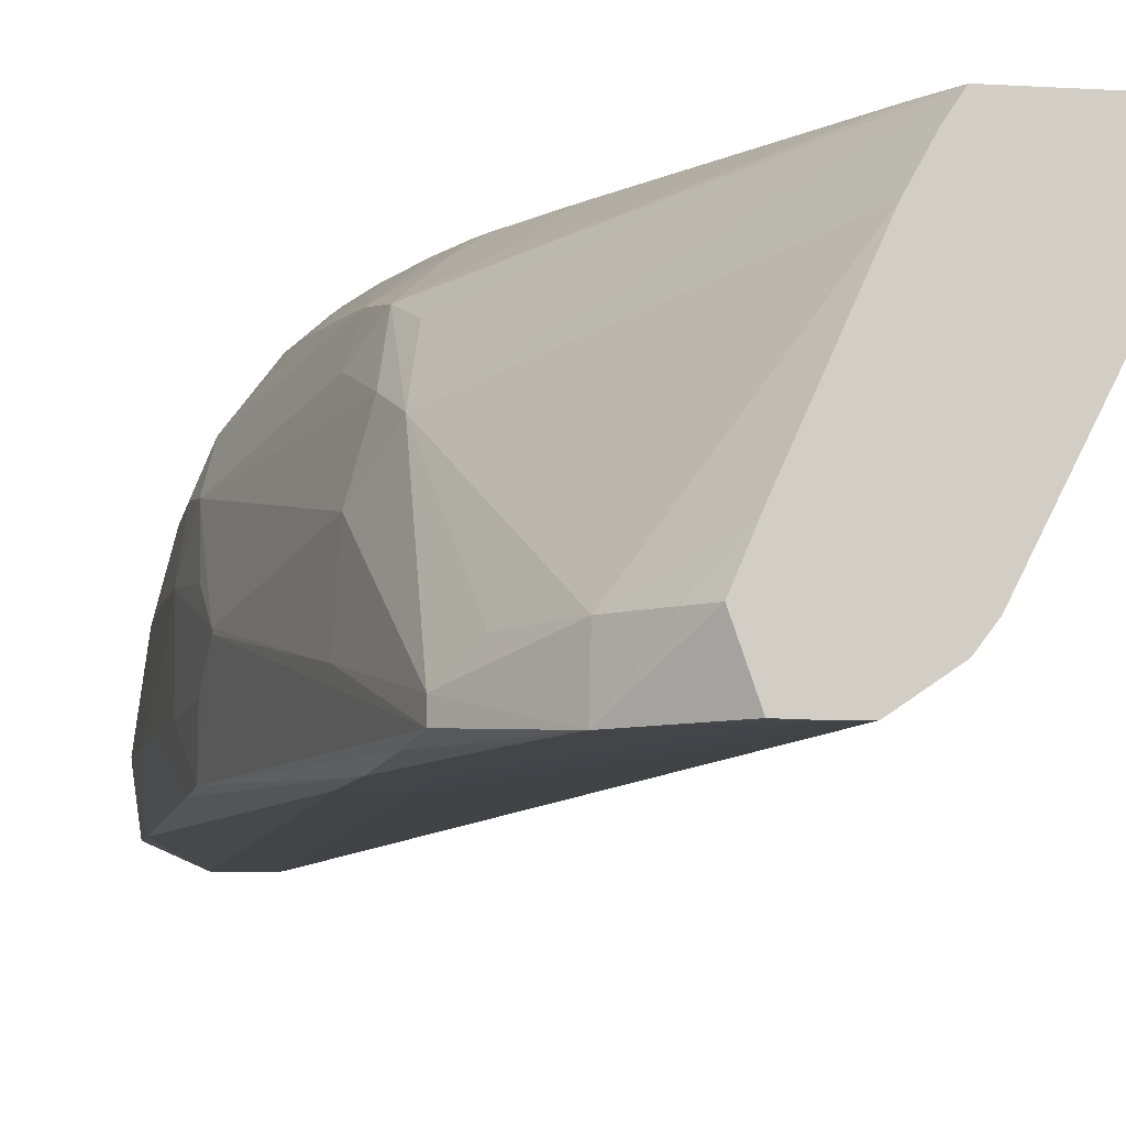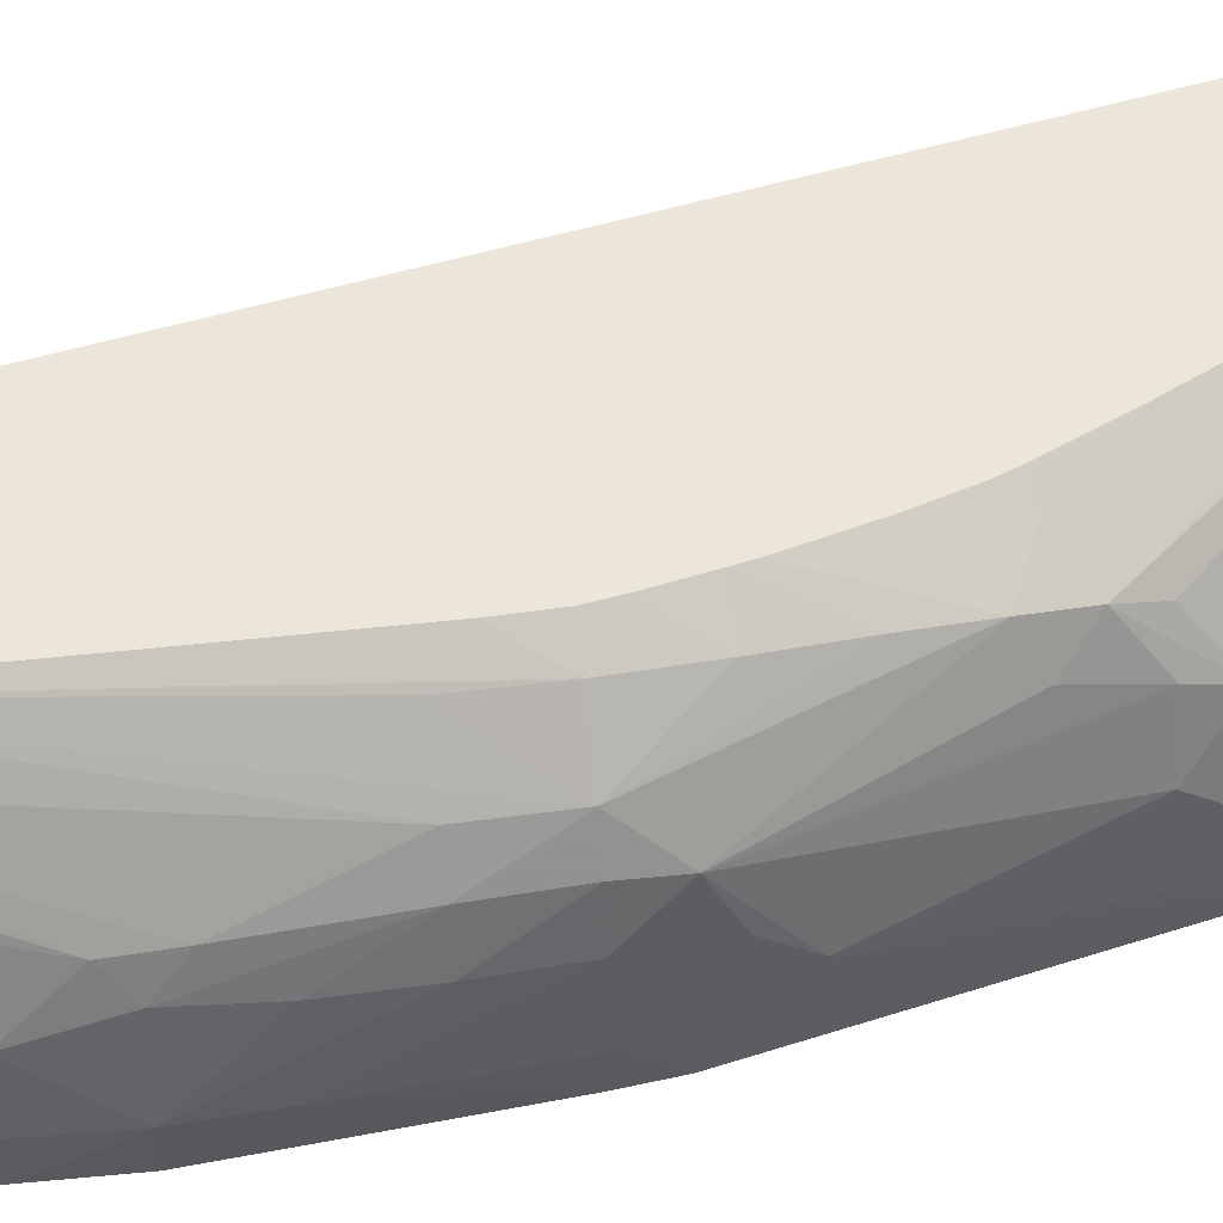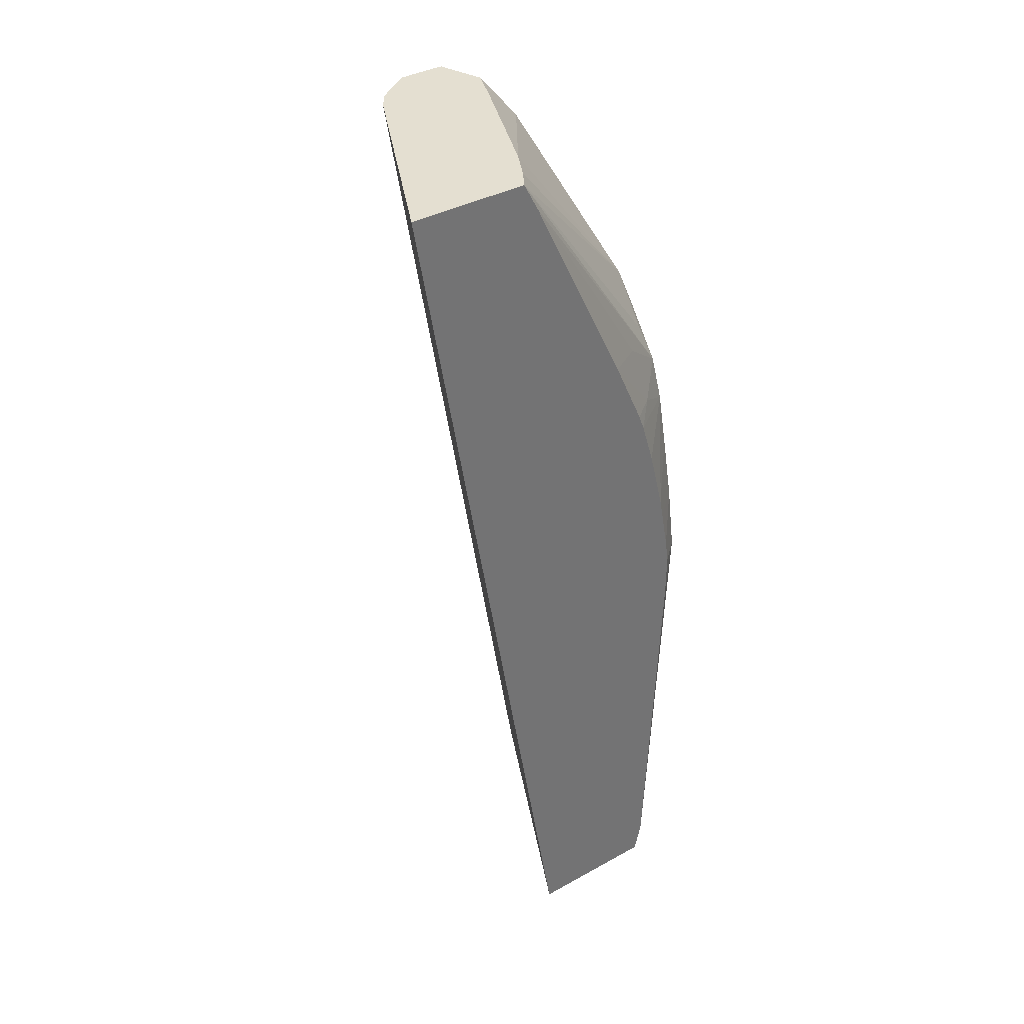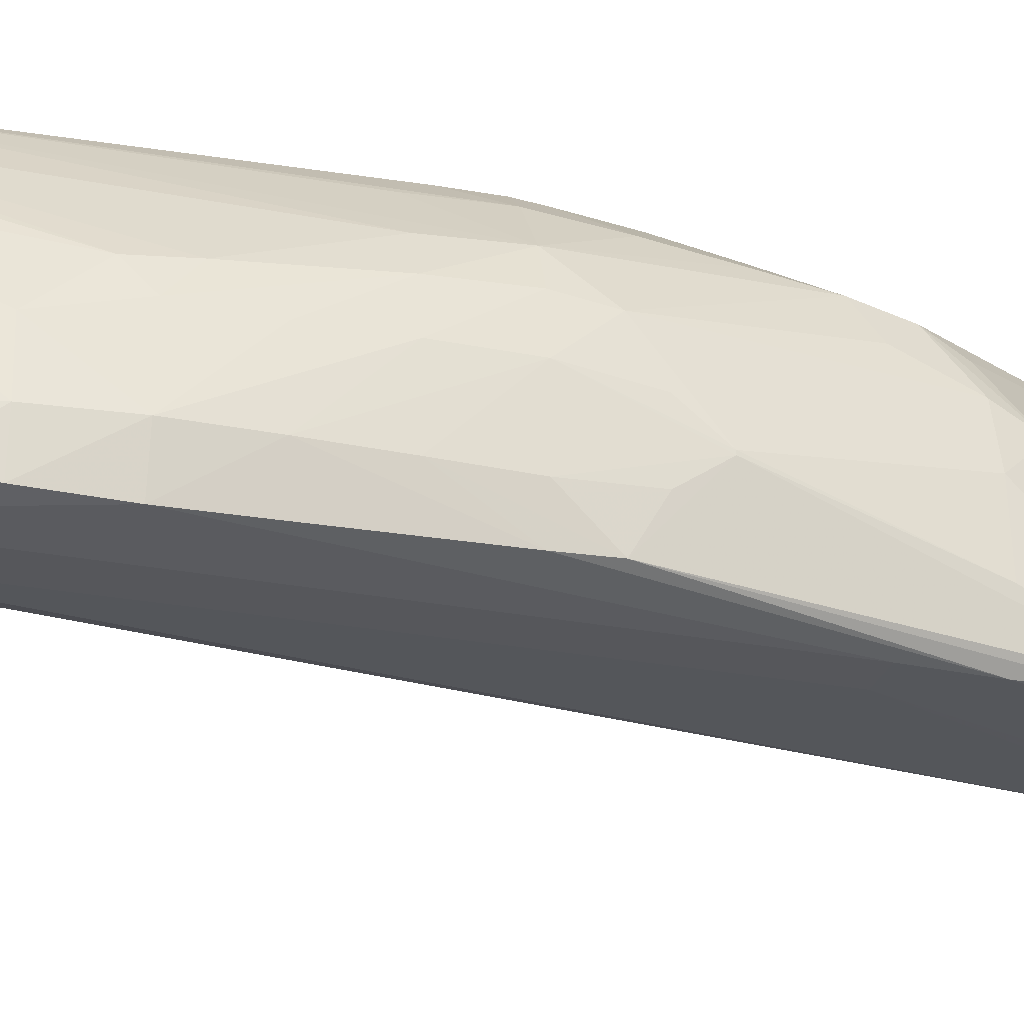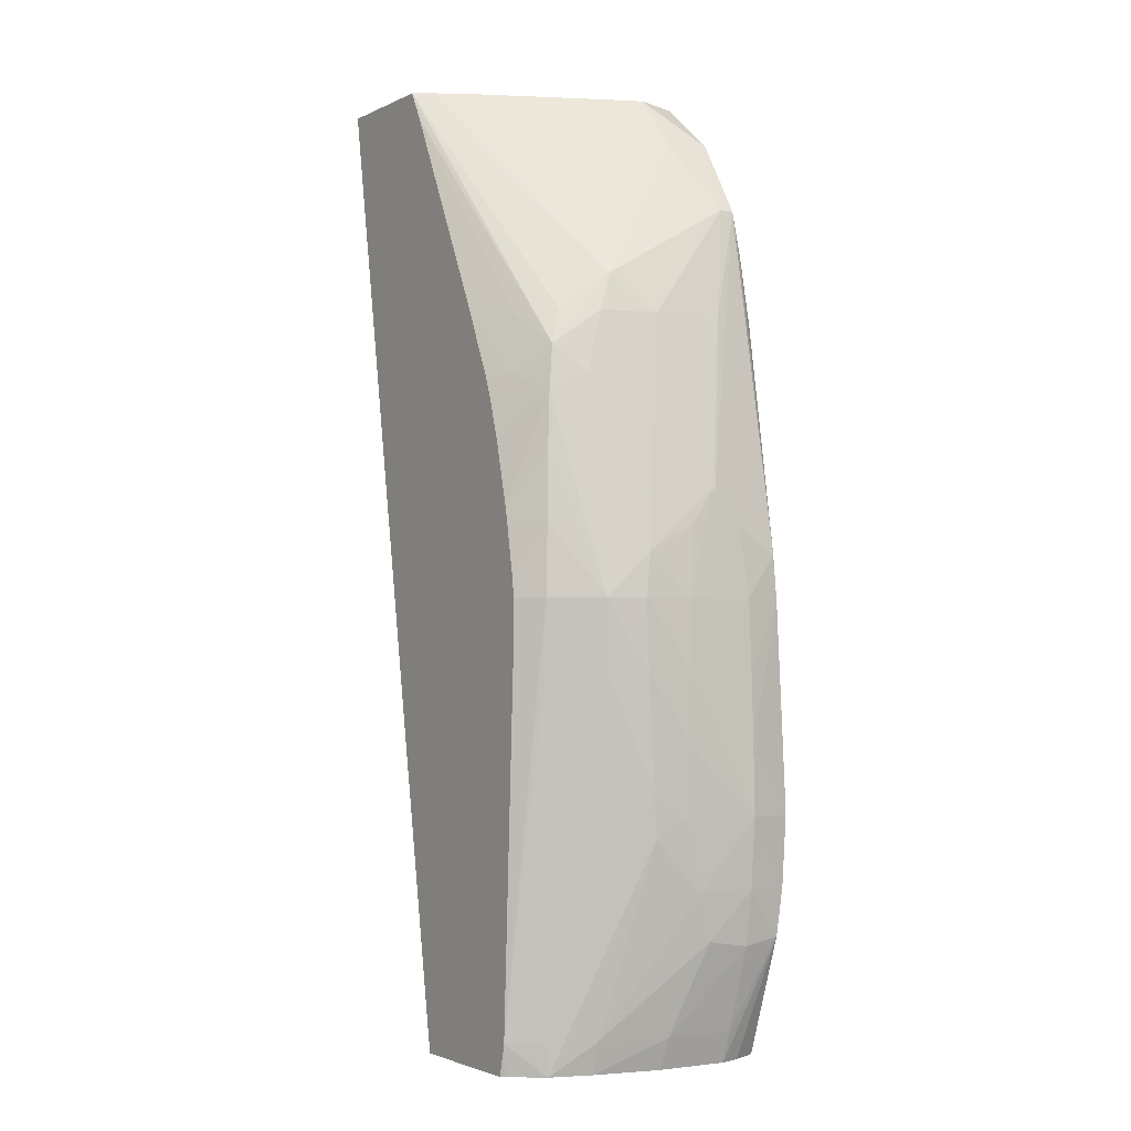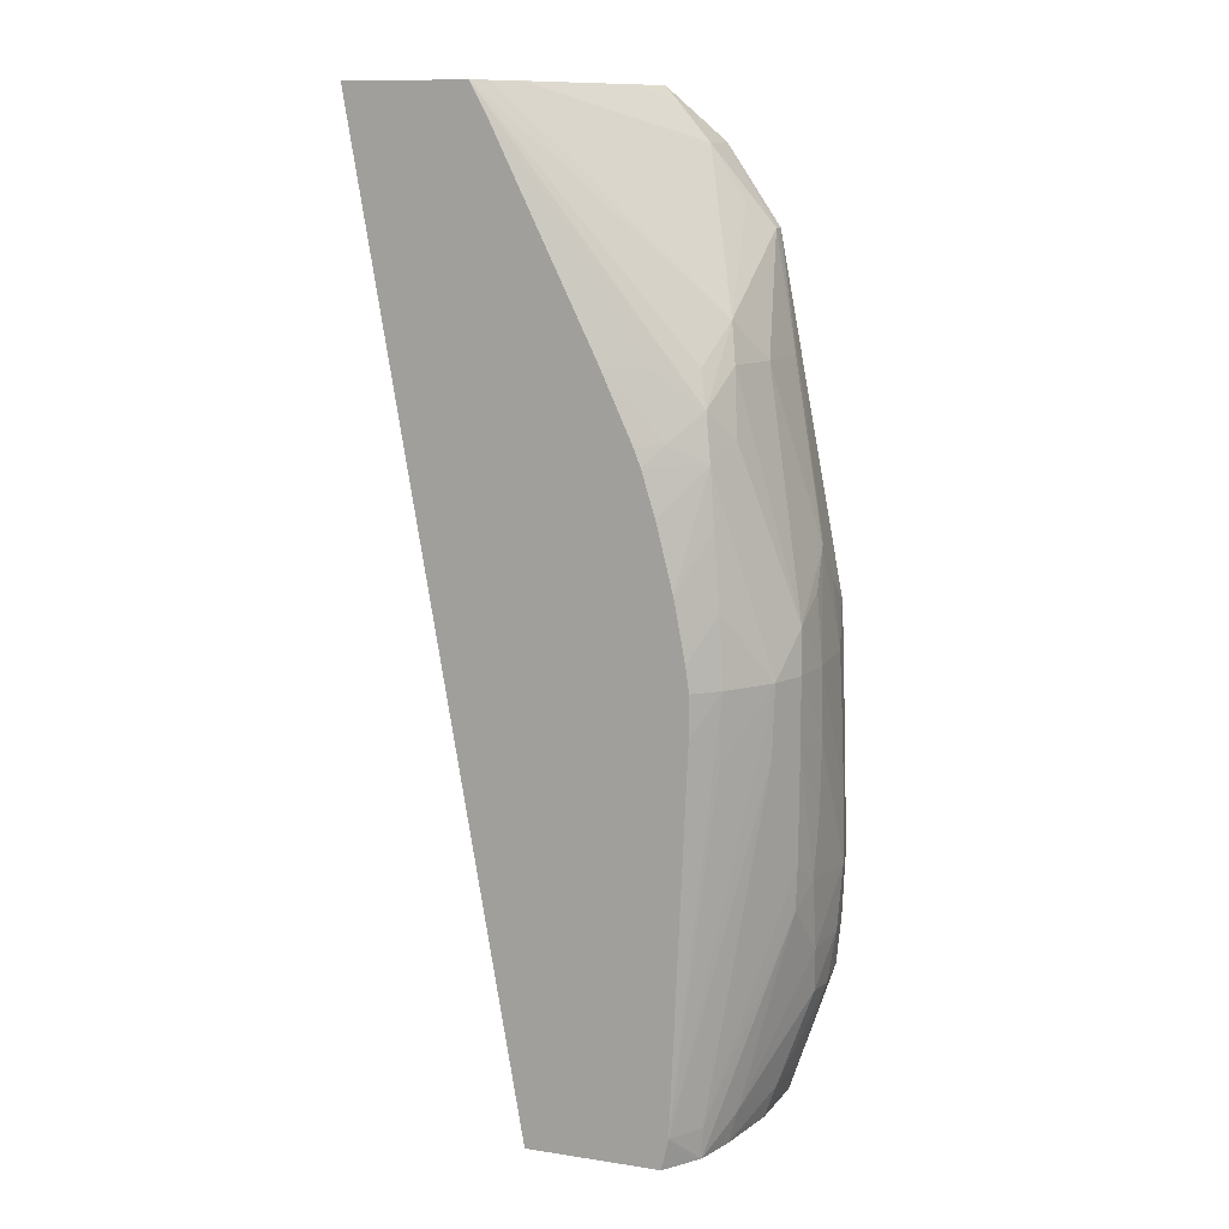
<metadata>
{"format":"obj","ext":"obj","renderer":"f3d","projection":"perspective","resolution":1024,"background":"white","views":[{"elev":-7.9,"azim":-10.0,"up":"+Y"},{"elev":46.8,"azim":-99.8,"up":"+Y"},{"elev":36.7,"azim":144.2,"up":"+Z"},{"elev":-27.2,"azim":-106.2,"up":"+Y"},{"elev":-2.3,"azim":-122.9,"up":"+Z"},{"elev":11.6,"azim":-159.9,"up":"+Z"}]}
</metadata>
<code>
v -0.02023 -0.0654 0.01694
v -0.0227 -0.0654 0.01694
v -0.02249 -0.06985 0.01694
v -0.02626 -0.07077 -0.002763
v -0.02357 -0.0654 -0.002763
v -0.02296 -0.06578 0.01694
v -0.02303 -0.0654 0.01634
v -0.02678 -0.06627 0.01127
v -0.02659 -0.06654 0.01198
v -0.02684 -0.06757 0.01277
v -0.02275 -0.0702 0.01694
v -0.02642 -0.07083 -0.002114
v -0.02669 -0.07078 -0.002763
v -0.02352 -0.07073 0.01694
v -0.0263 -0.0654 -0.002763
v -0.0233 -0.06641 0.01694
v -0.0251 -0.0654 0.01207
v -0.02589 -0.06589 0.01198
v -0.02622 -0.06572 0.01071
v -0.02692 -0.06612 0.01033
v -0.02718 -0.06683 0.01071
v -0.02701 -0.06725 0.01198
v -0.02732 -0.06838 0.01198
v -0.02686 -0.07029 0.01431
v -0.0264 -0.06981 0.01479
v -0.0257 -0.06979 0.01589
v -0.02726 -0.07083 -0.002114
v -0.02646 -0.07084 0.01057
v -0.02714 -0.07078 -0.002763
v -0.024 -0.07073 0.01694
v -0.02638 -0.06549 -0.002763
v -0.02641 -0.0654 -0.002282
v -0.02448 -0.06904 0.01694
v -0.02575 -0.0654 0.01065
v -0.02587 -0.0654 0.01032
v -0.02615 -0.0654 0.009419
v -0.02648 -0.0654 0.00809
v -0.02703 -0.06601 0.009163
v -0.02798 -0.06674 0.006344
v -0.02823 -0.06755 0.007239
v -0.0282 -0.06905 0.008476
v -0.02742 -0.06979 0.01198
v -0.02686 -0.07059 0.01431
v -0.02573 -0.07075 0.0159
v -0.02511 -0.06979 0.01659
v -0.02837 -0.0707 0.002116
v -0.02832 -0.07065 0.0007058
v -0.02824 -0.07056 -0.0002702
v -0.0272 -0.07084 0.01057
v -0.02636 -0.07082 0.01198
v -0.0274 -0.07021 -0.002763
v -0.02447 -0.07073 0.01694
v -0.0271 -0.07082 0.01198
v -0.02686 -0.06613 -0.002763
v -0.02645 -0.0654 -0.002114
v -0.0248 -0.06979 0.01694
v -0.02655 -0.0654 0.007752
v -0.02717 -0.06591 0.007752
v -0.02727 -0.06582 0.006344
v -0.02722 -0.06584 0.004936
v -0.02792 -0.06679 0.004936
v -0.02826 -0.06749 0.004936
v -0.02827 -0.06745 0.006344
v -0.02841 -0.06838 0.006344
v -0.02826 -0.0685 0.007727
v -0.0282 -0.06912 0.008476
v -0.02695 -0.0707 0.01339
v -0.02822 -0.07053 0.007228
v -0.02615 -0.07076 0.01479
v -0.02833 -0.07067 0.003526
v -0.02852 -0.06979 0.003526
v -0.02855 -0.06979 0.002116
v -0.02844 -0.06979 0.0007058
v -0.02827 -0.06979 -0.0004014
v -0.02805 -0.06979 -0.001105
v -0.02773 -0.06979 -0.002114
v -0.02752 -0.06979 -0.002763
v -0.02826 -0.07058 0.006344
v -0.0269 -0.06607 -0.002114
v -0.02713 -0.06697 -0.002763
v -0.02729 -0.06697 -0.002114
v -0.02815 -0.06773 0.001726
v -0.02678 -0.0654 0.00547
v -0.02672 -0.0654 0.006842
v -0.02679 -0.0654 0.006344
v -0.02821 -0.06766 0.002666
v -0.02844 -0.06838 0.004936
v -0.02835 -0.06827 0.002164
v -0.02841 -0.06838 0.003526
v -0.02846 -0.06979 0.004936
v -0.02839 -0.06979 0.006344
v -0.02826 -0.06967 0.00772
v -0.02831 -0.06866 0.0007058
v -0.02824 -0.06893 -0.0002625
v -0.02765 -0.06838 -0.002114
v -0.02743 -0.06833 -0.002763
f 12 14 28
f 12 28 49
f 30 44 53
f 30 53 50
f 31 54 32
f 32 54 55
f 76 95 77
f 77 95 96
f 79 82 86
f 80 96 95
f 70 78 71
f 71 87 72
f 71 78 90
f 72 87 89
f 82 88 86
f 82 93 88
f 1 4 5
f 1 5 15
f 73 94 74
f 74 94 95
f 1 36 35
f 1 35 34
f 1 34 17
f 1 17 7
f 68 91 90
f 68 90 78
f 61 86 62
f 61 79 86
f 62 87 63
f 62 86 88
f 39 62 63
f 39 63 40
f 21 40 22
f 22 40 23
f 63 87 64
f 64 87 71
f 64 71 90
f 64 90 91
f 64 91 66
f 66 91 92
f 1 16 33
f 1 33 56
f 4 80 54
f 4 54 31
f 4 31 15
f 4 15 5
f 4 11 14
f 4 14 12
f 20 35 36
f 20 36 37
f 7 18 8
f 8 18 19
f 8 19 20
f 8 20 21
f 8 21 22
f 8 22 10
f 23 41 42
f 23 42 24
f 46 49 70
f 47 73 48
f 17 34 19
f 17 19 18
f 57 84 58
f 58 84 85
f 72 93 73
f 73 93 94
f 1 30 14
f 1 14 11
f 43 67 44
f 43 66 68
f 43 68 67
f 44 56 45
f 44 67 69
f 44 69 53
f 26 45 33
f 27 46 47
f 20 37 38
f 20 38 39
f 20 39 40
f 20 40 21
f 28 50 53
f 28 53 49
f 2 10 6
f 3 11 4
f 23 40 41
f 24 43 44
f 24 44 26
f 24 26 25
f 4 77 96
f 4 96 80
f 48 76 77
f 48 77 51
f 27 47 48
f 27 48 29
f 27 49 46
f 28 30 50
f 6 10 16
f 7 17 18
f 54 80 81
f 54 81 82
f 24 42 43
f 26 44 45
f 47 72 73
f 48 73 74
f 66 92 68
f 68 92 91
f 44 52 56
f 46 70 71
f 1 2 6
f 1 6 16
f 4 12 13
f 4 13 29
f 4 29 51
f 4 51 77
f 19 34 35
f 19 35 20
f 38 57 58
f 38 58 39
f 39 59 60
f 39 60 55
f 39 55 61
f 39 61 62
f 72 89 88
f 72 88 93
f 74 95 75
f 75 95 76
f 48 74 75
f 48 75 76
f 41 64 66
f 42 66 43
f 10 23 24
f 10 24 25
f 10 25 26
f 10 26 16
f 12 27 29
f 12 29 13
f 1 55 83
f 1 83 85
f 12 49 27
f 14 30 28
f 1 57 37
f 1 37 36
f 1 56 52
f 1 52 30
f 1 7 2
f 2 7 8
f 1 11 3
f 1 3 4
f 2 8 9
f 2 9 10
f 1 15 32
f 1 32 55
f 29 48 51
f 30 52 44
f 1 85 84
f 1 84 57
f 39 58 59
f 40 63 64
f 40 64 65
f 40 65 41
f 41 66 42
f 41 65 64
f 8 10 9
f 10 22 23
f 15 31 32
f 16 26 33
f 58 85 59
f 59 85 83
f 49 53 78
f 49 78 70
f 53 69 67
f 53 67 68
f 62 88 89
f 62 89 87
f 46 71 72
f 46 72 47
f 54 82 79
f 55 79 61
f 55 60 59
f 55 59 83
f 33 45 56
f 37 57 38
f 80 95 81
f 81 95 94
f 81 94 93
f 81 93 82
f 53 68 78
f 54 79 55

</code>
